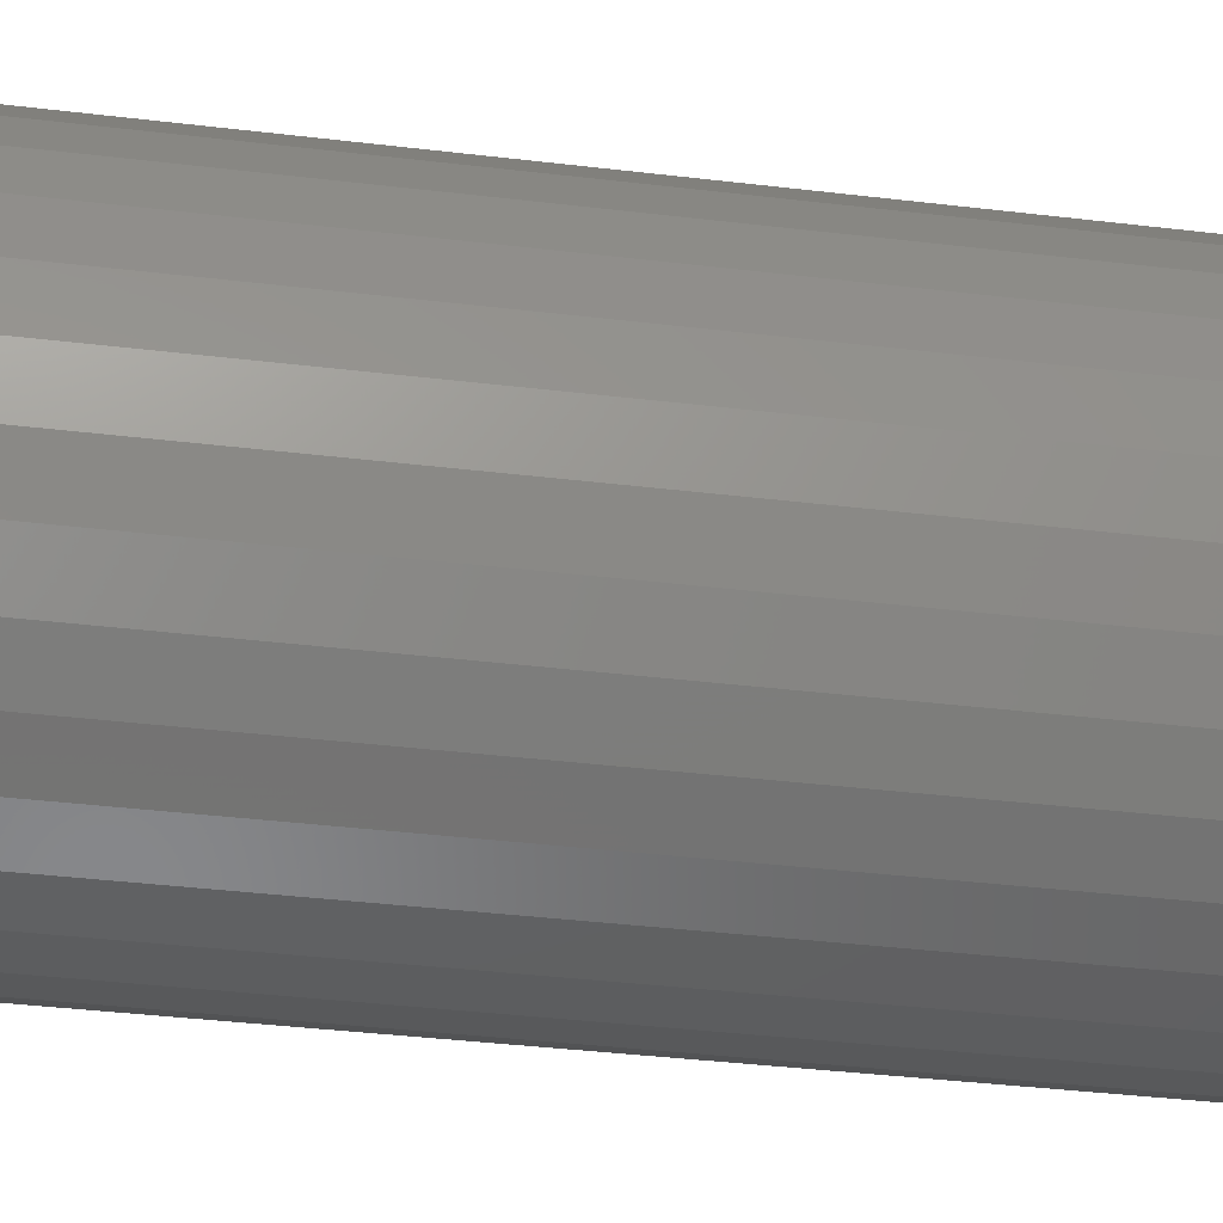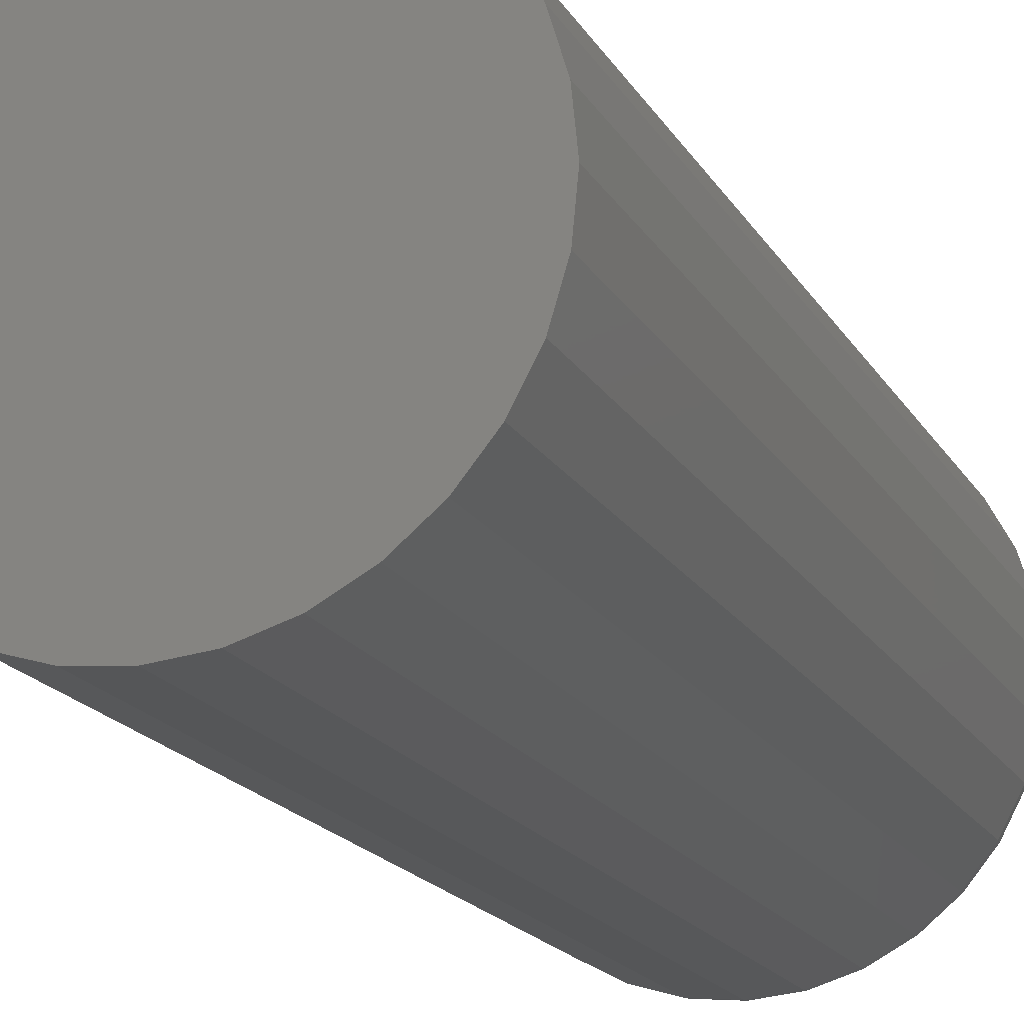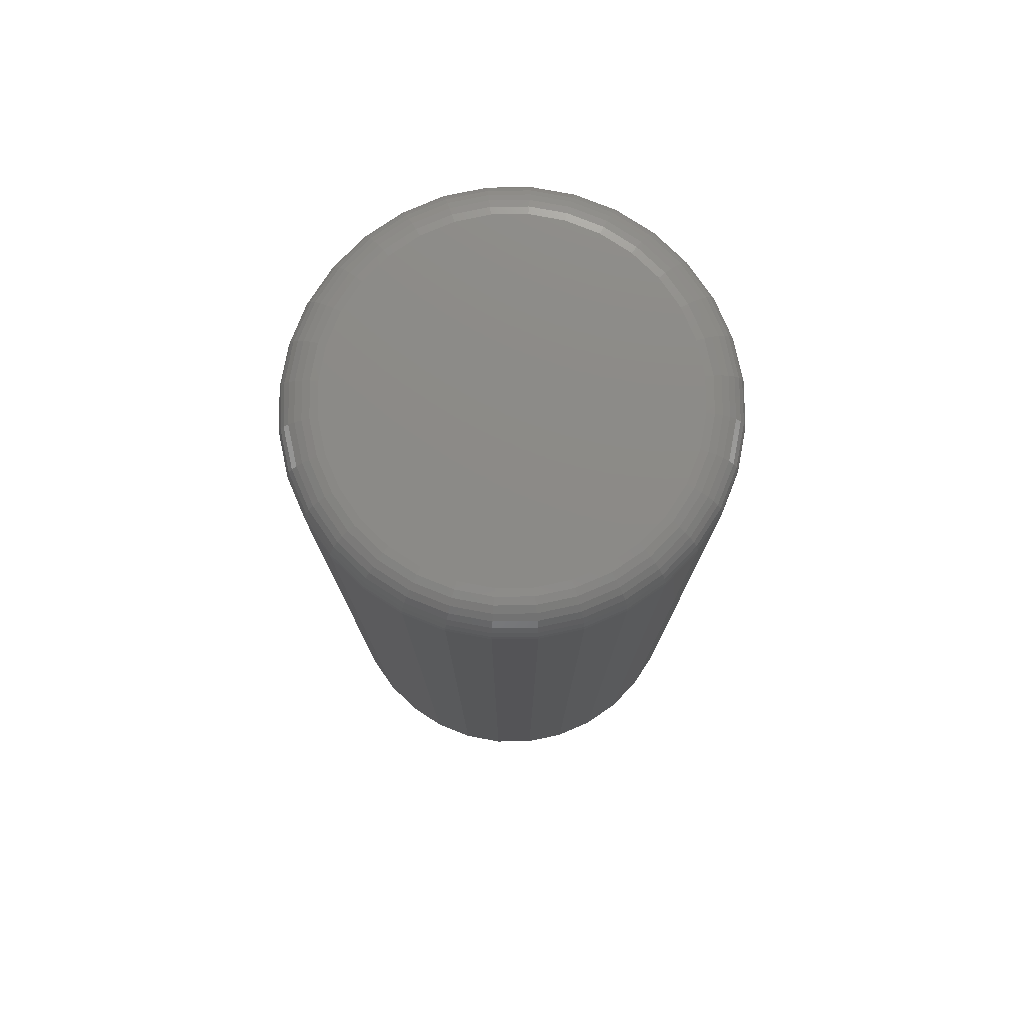
<metadata>
{"format":"stl","ext":"stl","renderer":"f3d","projection":"perspective","resolution":1024,"background":"white","views":[{"elev":-37.4,"azim":81.2,"up":"+Y"},{"elev":-17.7,"azim":-159.0,"up":"+Y"},{"elev":77.4,"azim":-85.1,"up":"+Z"}]}
</metadata>
<code>
# stl→obj: 320 verts, 636 faces
v -0.02134 0.1358 0.75
v 0.03269 0.1358 0.75
v 0.005674 0.1385 0.75
v -0.04732 0.1279 0.75
v 0.05867 0.1279 0.75
v 0.05867 -0.1279 0.75
v -0.02134 -0.1358 0.75
v 0.03269 -0.1358 0.75
v 0.005674 -0.1385 0.75
v 0.08261 0.1151 0.75
v -0.07126 0.1151 0.75
v 0.1036 0.09792 0.75
v -0.09225 0.09792 0.75
v 0.1208 0.07694 0.75
v -0.1095 0.07694 0.75
v 0.1336 0.053 0.75
v -0.1223 0.053 0.75
v 0.1415 0.02702 0.75
v -0.1302 0.02702 0.75
v 0.1442 -1.669e-16 0.75
v -0.1328 -5.449e-17 0.75
v 0.1415 -0.02702 0.75
v -0.1302 -0.02702 0.75
v 0.1336 -0.053 0.75
v -0.1223 -0.053 0.75
v 0.1208 -0.07694 0.75
v -0.1095 -0.07694 0.75
v 0.1036 -0.09792 0.75
v -0.09225 -0.09792 0.75
v 0.08261 -0.1151 0.75
v -0.07126 -0.1151 0.75
v -0.04732 -0.1279 0.75
v 0.1754 0 0
v 0.1754 -3.431e-16 0.7188
v 0.1721 -0.03311 0
v 0.1721 -0.03311 0.7188
v 0.1625 -0.06496 0
v 0.1625 -0.06496 0.7188
v 0.1468 -0.0943 0
v 0.1468 -0.0943 0.7188
v 0.1257 -0.12 0
v 0.1257 -0.12 0.7188
v 0.09998 -0.1411 0
v 0.09998 -0.1411 0.7188
v 0.07063 -0.1568 0
v 0.07063 -0.1568 0.7188
v 0.03879 -0.1665 0
v 0.03879 -0.1665 0.7188
v 0.005674 -0.1697 0
v 0.005674 -0.1697 0.7188
v -0.02744 -0.1665 0
v -0.02744 -0.1665 0.7188
v -0.05928 -0.1568 0
v -0.05928 -0.1568 0.7188
v -0.08863 -0.1411 0
v -0.08863 -0.1411 0.7188
v -0.1143 -0.12 0
v -0.1143 -0.12 0.7188
v -0.1355 -0.0943 0
v -0.1355 -0.0943 0.7188
v -0.1511 -0.06496 0
v -0.1511 -0.06496 0.7188
v -0.1608 -0.03311 0
v -0.1608 -0.03311 0.7188
v -0.1641 9.616e-17 0
v -0.1641 9.616e-17 0.7188
v -0.1608 0.03311 0
v -0.1608 0.03311 0.7188
v -0.1511 0.06496 0
v -0.1511 0.06496 0.7188
v -0.1355 0.0943 0
v -0.1355 0.0943 0.7188
v -0.1143 0.12 0
v -0.1143 0.12 0.7188
v -0.08863 0.1411 0
v -0.08863 0.1411 0.7188
v -0.05928 0.1568 0
v -0.05928 0.1568 0.7188
v -0.02744 0.1665 0
v -0.02744 0.1665 0.7188
v 0.005674 0.1697 0
v 0.005674 0.1697 0.7188
v 0.03879 0.1665 0
v 0.03879 0.1665 0.7188
v 0.07063 0.1568 0
v 0.07063 0.1568 0.7188
v 0.09998 0.1411 0
v 0.09998 0.1411 0.7188
v 0.1257 0.12 0
v 0.1257 0.12 0.7188
v 0.1468 0.0943 0
v 0.1468 0.0943 0.7188
v 0.1625 0.06496 0
v 0.1625 0.06496 0.7188
v 0.1721 0.03311 0
v 0.1721 0.03311 0.7188
v -0.1389 6.939e-17 0.7494
v -0.1361 0.02821 0.7494
v -0.1448 8.327e-17 0.7476
v -0.1419 0.02935 0.7476
v -0.1502 8.327e-17 0.7447
v -0.1472 0.0304 0.7447
v -0.1549 8.327e-17 0.7408
v -0.1518 0.03133 0.7408
v -0.1588 8.327e-17 0.7361
v -0.1556 0.03209 0.7361
v -0.1617 8.327e-17 0.7307
v -0.1585 0.03265 0.7307
v -0.1635 8.327e-17 0.7248
v -0.1602 0.033 0.7248
v 0.1475 0.02821 0.7494
v 0.1503 -2.776e-16 0.7494
v 0.1532 0.02935 0.7476
v 0.1561 -2.914e-16 0.7476
v 0.1585 0.0304 0.7447
v 0.1615 -2.914e-16 0.7447
v 0.1632 0.03133 0.7408
v 0.1663 -3.053e-16 0.7408
v 0.167 0.03209 0.7361
v 0.1701 -3.053e-16 0.7361
v 0.1698 0.03265 0.7307
v 0.173 -3.192e-16 0.7307
v 0.1716 0.033 0.7248
v 0.1748 -3.192e-16 0.7248
v 0.1393 0.05533 0.7494
v 0.1447 0.05757 0.7476
v 0.1497 0.05964 0.7447
v 0.154 0.06145 0.7408
v 0.1576 0.06294 0.7361
v 0.1603 0.06405 0.7307
v 0.1619 0.06473 0.7248
v 0.1259 0.08033 0.7494
v 0.1308 0.08358 0.7476
v 0.1353 0.08658 0.7447
v 0.1392 0.08922 0.7408
v 0.1424 0.09137 0.7361
v 0.1448 0.09298 0.7307
v 0.1463 0.09397 0.7248
v 0.1079 0.1022 0.7494
v 0.1121 0.1064 0.7476
v 0.1159 0.1102 0.7447
v 0.1192 0.1135 0.7408
v 0.122 0.1163 0.7361
v 0.124 0.1183 0.7307
v 0.1253 0.1196 0.7248
v 0.086 0.1202 0.7494
v 0.08926 0.1251 0.7476
v 0.09226 0.1296 0.7447
v 0.09489 0.1335 0.7408
v 0.09705 0.1368 0.7361
v 0.09865 0.1392 0.7307
v 0.09964 0.1406 0.7248
v 0.061 0.1336 0.7494
v 0.06325 0.139 0.7476
v 0.06531 0.144 0.7447
v 0.06713 0.1484 0.7408
v 0.06861 0.152 0.7361
v 0.06972 0.1546 0.7307
v 0.0704 0.1563 0.7248
v 0.03388 0.1418 0.7494
v 0.03502 0.1476 0.7476
v 0.03608 0.1529 0.7447
v 0.037 0.1575 0.7408
v 0.03776 0.1613 0.7361
v 0.03832 0.1641 0.7307
v 0.03867 0.1659 0.7248
v 0.005674 0.1446 0.7494
v 0.005674 0.1504 0.7476
v 0.005674 0.1558 0.7447
v 0.005674 0.1606 0.7408
v 0.005674 0.1645 0.7361
v 0.005674 0.1674 0.7307
v 0.005674 0.1691 0.7248
v -0.02253 0.1418 0.7494
v -0.02368 0.1476 0.7476
v -0.02473 0.1529 0.7447
v -0.02565 0.1575 0.7408
v -0.02641 0.1613 0.7361
v -0.02698 0.1641 0.7307
v -0.02732 0.1659 0.7248
v -0.04966 0.1336 0.7494
v -0.0519 0.139 0.7476
v -0.05397 0.144 0.7447
v -0.05578 0.1484 0.7408
v -0.05727 0.152 0.7361
v -0.05837 0.1546 0.7307
v -0.05905 0.1563 0.7248
v -0.07465 0.1202 0.7494
v -0.07791 0.1251 0.7476
v -0.08091 0.1296 0.7447
v -0.08354 0.1335 0.7408
v -0.0857 0.1368 0.7361
v -0.0873 0.1392 0.7307
v -0.08829 0.1406 0.7248
v -0.09656 0.1022 0.7494
v -0.1007 0.1064 0.7476
v -0.1045 0.1102 0.7447
v -0.1079 0.1135 0.7408
v -0.1106 0.1163 0.7361
v -0.1127 0.1183 0.7307
v -0.1139 0.1196 0.7248
v -0.1145 0.08033 0.7494
v -0.1194 0.08358 0.7476
v -0.1239 0.08658 0.7447
v -0.1278 0.08922 0.7408
v -0.1311 0.09137 0.7361
v -0.1335 0.09298 0.7307
v -0.135 0.09397 0.7248
v -0.1279 0.05533 0.7494
v -0.1333 0.05757 0.7476
v -0.1383 0.05964 0.7447
v -0.1427 0.06145 0.7408
v -0.1463 0.06294 0.7361
v -0.1489 0.06405 0.7307
v -0.1506 0.06473 0.7248
v 0.1475 -0.02821 0.7494
v 0.1532 -0.02935 0.7476
v 0.1585 -0.0304 0.7447
v 0.1632 -0.03133 0.7408
v 0.167 -0.03209 0.7361
v 0.1698 -0.03265 0.7307
v 0.1716 -0.033 0.7248
v -0.1361 -0.02821 0.7494
v -0.1419 -0.02935 0.7476
v -0.1472 -0.0304 0.7447
v -0.1518 -0.03133 0.7408
v -0.1556 -0.03209 0.7361
v -0.1585 -0.03265 0.7307
v -0.1602 -0.033 0.7248
v -0.1279 -0.05533 0.7494
v -0.1333 -0.05757 0.7476
v -0.1383 -0.05964 0.7447
v -0.1427 -0.06145 0.7408
v -0.1463 -0.06294 0.7361
v -0.1489 -0.06405 0.7307
v -0.1506 -0.06473 0.7248
v -0.1145 -0.08033 0.7494
v -0.1194 -0.08358 0.7476
v -0.1239 -0.08658 0.7447
v -0.1278 -0.08922 0.7408
v -0.1311 -0.09137 0.7361
v -0.1335 -0.09298 0.7307
v -0.135 -0.09397 0.7248
v -0.09656 -0.1022 0.7494
v -0.1007 -0.1064 0.7476
v -0.1045 -0.1102 0.7447
v -0.1079 -0.1135 0.7408
v -0.1106 -0.1163 0.7361
v -0.1127 -0.1183 0.7307
v -0.1139 -0.1196 0.7248
v -0.07465 -0.1202 0.7494
v -0.07791 -0.1251 0.7476
v -0.08091 -0.1296 0.7447
v -0.08354 -0.1335 0.7408
v -0.0857 -0.1368 0.7361
v -0.0873 -0.1392 0.7307
v -0.08829 -0.1406 0.7248
v -0.04966 -0.1336 0.7494
v -0.0519 -0.139 0.7476
v -0.05397 -0.144 0.7447
v -0.05578 -0.1484 0.7408
v -0.05727 -0.152 0.7361
v -0.05837 -0.1546 0.7307
v -0.05905 -0.1563 0.7248
v -0.02253 -0.1418 0.7494
v -0.02368 -0.1476 0.7476
v -0.02473 -0.1529 0.7447
v -0.02565 -0.1575 0.7408
v -0.02641 -0.1613 0.7361
v -0.02698 -0.1641 0.7307
v -0.02732 -0.1659 0.7248
v 0.005674 -0.1446 0.7494
v 0.005674 -0.1504 0.7476
v 0.005674 -0.1558 0.7447
v 0.005674 -0.1606 0.7408
v 0.005674 -0.1645 0.7361
v 0.005674 -0.1674 0.7307
v 0.005674 -0.1691 0.7248
v 0.03388 -0.1418 0.7494
v 0.03502 -0.1476 0.7476
v 0.03608 -0.1529 0.7447
v 0.037 -0.1575 0.7408
v 0.03776 -0.1613 0.7361
v 0.03832 -0.1641 0.7307
v 0.03867 -0.1659 0.7248
v 0.061 -0.1336 0.7494
v 0.06325 -0.139 0.7476
v 0.06531 -0.144 0.7447
v 0.06713 -0.1484 0.7408
v 0.06861 -0.152 0.7361
v 0.06972 -0.1546 0.7307
v 0.0704 -0.1563 0.7248
v 0.086 -0.1202 0.7494
v 0.08926 -0.1251 0.7476
v 0.09226 -0.1296 0.7447
v 0.09489 -0.1335 0.7408
v 0.09705 -0.1368 0.7361
v 0.09865 -0.1392 0.7307
v 0.09964 -0.1406 0.7248
v 0.1079 -0.1022 0.7494
v 0.1121 -0.1064 0.7476
v 0.1159 -0.1102 0.7447
v 0.1192 -0.1135 0.7408
v 0.122 -0.1163 0.7361
v 0.124 -0.1183 0.7307
v 0.1253 -0.1196 0.7248
v 0.1259 -0.08033 0.7494
v 0.1308 -0.08358 0.7476
v 0.1353 -0.08658 0.7447
v 0.1392 -0.08922 0.7408
v 0.1424 -0.09137 0.7361
v 0.1448 -0.09298 0.7307
v 0.1463 -0.09397 0.7248
v 0.1393 -0.05533 0.7494
v 0.1447 -0.05757 0.7476
v 0.1497 -0.05964 0.7447
v 0.154 -0.06145 0.7408
v 0.1576 -0.06294 0.7361
v 0.1603 -0.06405 0.7307
v 0.1619 -0.06473 0.7248
f 1 2 3
f 2 1 4
f 2 4 5
f 6 7 8
f 8 7 9
f 5 4 10
f 10 4 11
f 10 11 12
f 12 11 13
f 12 13 14
f 14 13 15
f 14 15 16
f 16 15 17
f 16 17 18
f 18 17 19
f 18 19 20
f 20 19 21
f 20 21 22
f 22 21 23
f 22 23 24
f 24 23 25
f 24 25 26
f 26 25 27
f 26 27 28
f 28 27 29
f 28 29 30
f 30 29 31
f 30 31 6
f 6 31 32
f 6 32 7
f 33 34 35
f 35 34 36
f 35 36 37
f 37 36 38
f 37 38 39
f 39 38 40
f 39 40 41
f 41 40 42
f 41 42 43
f 43 42 44
f 43 44 45
f 45 44 46
f 45 46 47
f 47 46 48
f 47 48 49
f 49 48 50
f 49 50 51
f 51 50 52
f 51 52 53
f 53 52 54
f 53 54 55
f 55 54 56
f 55 56 57
f 57 56 58
f 57 58 59
f 59 58 60
f 59 60 61
f 61 60 62
f 61 62 63
f 63 62 64
f 63 64 65
f 65 64 66
f 65 66 67
f 67 66 68
f 67 68 69
f 69 68 70
f 69 70 71
f 71 70 72
f 71 72 73
f 73 72 74
f 73 74 75
f 75 74 76
f 75 76 77
f 77 76 78
f 77 78 79
f 79 78 80
f 79 80 81
f 81 80 82
f 81 82 83
f 83 82 84
f 83 84 85
f 85 84 86
f 85 86 87
f 87 86 88
f 87 88 89
f 89 88 90
f 89 90 91
f 91 90 92
f 91 92 93
f 93 92 94
f 93 94 95
f 95 94 96
f 95 96 33
f 33 96 34
f 21 19 97
f 97 19 98
f 97 98 99
f 99 98 100
f 99 100 101
f 101 100 102
f 101 102 103
f 103 102 104
f 103 104 105
f 105 104 106
f 105 106 107
f 107 106 108
f 107 108 109
f 109 108 110
f 109 110 66
f 66 110 68
f 18 20 111
f 111 20 112
f 111 112 113
f 113 112 114
f 113 114 115
f 115 114 116
f 115 116 117
f 117 116 118
f 117 118 119
f 119 118 120
f 119 120 121
f 121 120 122
f 121 122 123
f 123 122 124
f 123 124 96
f 96 124 34
f 16 18 125
f 125 18 111
f 125 111 126
f 126 111 113
f 126 113 127
f 127 113 115
f 127 115 128
f 128 115 117
f 128 117 129
f 129 117 119
f 129 119 130
f 130 119 121
f 130 121 131
f 131 121 123
f 131 123 94
f 94 123 96
f 14 16 132
f 132 16 125
f 132 125 133
f 133 125 126
f 133 126 134
f 134 126 127
f 134 127 135
f 135 127 128
f 135 128 136
f 136 128 129
f 136 129 137
f 137 129 130
f 137 130 138
f 138 130 131
f 138 131 92
f 92 131 94
f 12 14 139
f 139 14 132
f 139 132 140
f 140 132 133
f 140 133 141
f 141 133 134
f 141 134 142
f 142 134 135
f 142 135 143
f 143 135 136
f 143 136 144
f 144 136 137
f 144 137 145
f 145 137 138
f 145 138 90
f 90 138 92
f 10 12 146
f 146 12 139
f 146 139 147
f 147 139 140
f 147 140 148
f 148 140 141
f 148 141 149
f 149 141 142
f 149 142 150
f 150 142 143
f 150 143 151
f 151 143 144
f 151 144 152
f 152 144 145
f 152 145 88
f 88 145 90
f 5 10 153
f 153 10 146
f 153 146 154
f 154 146 147
f 154 147 155
f 155 147 148
f 155 148 156
f 156 148 149
f 156 149 157
f 157 149 150
f 157 150 158
f 158 150 151
f 158 151 159
f 159 151 152
f 159 152 86
f 86 152 88
f 2 5 160
f 160 5 153
f 160 153 161
f 161 153 154
f 161 154 162
f 162 154 155
f 162 155 163
f 163 155 156
f 163 156 164
f 164 156 157
f 164 157 165
f 165 157 158
f 165 158 166
f 166 158 159
f 166 159 84
f 84 159 86
f 3 2 167
f 167 2 160
f 167 160 168
f 168 160 161
f 168 161 169
f 169 161 162
f 169 162 170
f 170 162 163
f 170 163 171
f 171 163 164
f 171 164 172
f 172 164 165
f 172 165 173
f 173 165 166
f 173 166 82
f 82 166 84
f 1 3 174
f 174 3 167
f 174 167 175
f 175 167 168
f 175 168 176
f 176 168 169
f 176 169 177
f 177 169 170
f 177 170 178
f 178 170 171
f 178 171 179
f 179 171 172
f 179 172 180
f 180 172 173
f 180 173 80
f 80 173 82
f 4 1 181
f 181 1 174
f 181 174 182
f 182 174 175
f 182 175 183
f 183 175 176
f 183 176 184
f 184 176 177
f 184 177 185
f 185 177 178
f 185 178 186
f 186 178 179
f 186 179 187
f 187 179 180
f 187 180 78
f 78 180 80
f 11 4 188
f 188 4 181
f 188 181 189
f 189 181 182
f 189 182 190
f 190 182 183
f 190 183 191
f 191 183 184
f 191 184 192
f 192 184 185
f 192 185 193
f 193 185 186
f 193 186 194
f 194 186 187
f 194 187 76
f 76 187 78
f 13 11 195
f 195 11 188
f 195 188 196
f 196 188 189
f 196 189 197
f 197 189 190
f 197 190 198
f 198 190 191
f 198 191 199
f 199 191 192
f 199 192 200
f 200 192 193
f 200 193 201
f 201 193 194
f 201 194 74
f 74 194 76
f 15 13 202
f 202 13 195
f 202 195 203
f 203 195 196
f 203 196 204
f 204 196 197
f 204 197 205
f 205 197 198
f 205 198 206
f 206 198 199
f 206 199 207
f 207 199 200
f 207 200 208
f 208 200 201
f 208 201 72
f 72 201 74
f 17 15 209
f 209 15 202
f 209 202 210
f 210 202 203
f 210 203 211
f 211 203 204
f 211 204 212
f 212 204 205
f 212 205 213
f 213 205 206
f 213 206 214
f 214 206 207
f 214 207 215
f 215 207 208
f 215 208 70
f 70 208 72
f 19 17 98
f 98 17 209
f 98 209 100
f 100 209 210
f 100 210 102
f 102 210 211
f 102 211 104
f 104 211 212
f 104 212 106
f 106 212 213
f 106 213 108
f 108 213 214
f 108 214 110
f 110 214 215
f 110 215 68
f 68 215 70
f 20 22 112
f 112 22 216
f 112 216 114
f 114 216 217
f 114 217 116
f 116 217 218
f 116 218 118
f 118 218 219
f 118 219 120
f 120 219 220
f 120 220 122
f 122 220 221
f 122 221 124
f 124 221 222
f 124 222 34
f 34 222 36
f 23 21 223
f 223 21 97
f 223 97 224
f 224 97 99
f 224 99 225
f 225 99 101
f 225 101 226
f 226 101 103
f 226 103 227
f 227 103 105
f 227 105 228
f 228 105 107
f 228 107 229
f 229 107 109
f 229 109 64
f 64 109 66
f 25 23 230
f 230 23 223
f 230 223 231
f 231 223 224
f 231 224 232
f 232 224 225
f 232 225 233
f 233 225 226
f 233 226 234
f 234 226 227
f 234 227 235
f 235 227 228
f 235 228 236
f 236 228 229
f 236 229 62
f 62 229 64
f 27 25 237
f 237 25 230
f 237 230 238
f 238 230 231
f 238 231 239
f 239 231 232
f 239 232 240
f 240 232 233
f 240 233 241
f 241 233 234
f 241 234 242
f 242 234 235
f 242 235 243
f 243 235 236
f 243 236 60
f 60 236 62
f 29 27 244
f 244 27 237
f 244 237 245
f 245 237 238
f 245 238 246
f 246 238 239
f 246 239 247
f 247 239 240
f 247 240 248
f 248 240 241
f 248 241 249
f 249 241 242
f 249 242 250
f 250 242 243
f 250 243 58
f 58 243 60
f 31 29 251
f 251 29 244
f 251 244 252
f 252 244 245
f 252 245 253
f 253 245 246
f 253 246 254
f 254 246 247
f 254 247 255
f 255 247 248
f 255 248 256
f 256 248 249
f 256 249 257
f 257 249 250
f 257 250 56
f 56 250 58
f 32 31 258
f 258 31 251
f 258 251 259
f 259 251 252
f 259 252 260
f 260 252 253
f 260 253 261
f 261 253 254
f 261 254 262
f 262 254 255
f 262 255 263
f 263 255 256
f 263 256 264
f 264 256 257
f 264 257 54
f 54 257 56
f 7 32 265
f 265 32 258
f 265 258 266
f 266 258 259
f 266 259 267
f 267 259 260
f 267 260 268
f 268 260 261
f 268 261 269
f 269 261 262
f 269 262 270
f 270 262 263
f 270 263 271
f 271 263 264
f 271 264 52
f 52 264 54
f 9 7 272
f 272 7 265
f 272 265 273
f 273 265 266
f 273 266 274
f 274 266 267
f 274 267 275
f 275 267 268
f 275 268 276
f 276 268 269
f 276 269 277
f 277 269 270
f 277 270 278
f 278 270 271
f 278 271 50
f 50 271 52
f 8 9 279
f 279 9 272
f 279 272 280
f 280 272 273
f 280 273 281
f 281 273 274
f 281 274 282
f 282 274 275
f 282 275 283
f 283 275 276
f 283 276 284
f 284 276 277
f 284 277 285
f 285 277 278
f 285 278 48
f 48 278 50
f 6 8 286
f 286 8 279
f 286 279 287
f 287 279 280
f 287 280 288
f 288 280 281
f 288 281 289
f 289 281 282
f 289 282 290
f 290 282 283
f 290 283 291
f 291 283 284
f 291 284 292
f 292 284 285
f 292 285 46
f 46 285 48
f 30 6 293
f 293 6 286
f 293 286 294
f 294 286 287
f 294 287 295
f 295 287 288
f 295 288 296
f 296 288 289
f 296 289 297
f 297 289 290
f 297 290 298
f 298 290 291
f 298 291 299
f 299 291 292
f 299 292 44
f 44 292 46
f 28 30 300
f 300 30 293
f 300 293 301
f 301 293 294
f 301 294 302
f 302 294 295
f 302 295 303
f 303 295 296
f 303 296 304
f 304 296 297
f 304 297 305
f 305 297 298
f 305 298 306
f 306 298 299
f 306 299 42
f 42 299 44
f 26 28 307
f 307 28 300
f 307 300 308
f 308 300 301
f 308 301 309
f 309 301 302
f 309 302 310
f 310 302 303
f 310 303 311
f 311 303 304
f 311 304 312
f 312 304 305
f 312 305 313
f 313 305 306
f 313 306 40
f 40 306 42
f 24 26 314
f 314 26 307
f 314 307 315
f 315 307 308
f 315 308 316
f 316 308 309
f 316 309 317
f 317 309 310
f 317 310 318
f 318 310 311
f 318 311 319
f 319 311 312
f 319 312 320
f 320 312 313
f 320 313 38
f 38 313 40
f 22 24 216
f 216 24 314
f 216 314 217
f 217 314 315
f 217 315 218
f 218 315 316
f 218 316 219
f 219 316 317
f 219 317 220
f 220 317 318
f 220 318 221
f 221 318 319
f 221 319 222
f 222 319 320
f 222 320 36
f 36 320 38
f 81 83 79
f 77 79 83
f 85 77 83
f 47 51 45
f 49 51 47
f 51 53 45
f 45 53 55
f 45 55 43
f 43 55 57
f 43 57 41
f 41 57 59
f 41 59 39
f 39 59 61
f 39 61 37
f 37 61 63
f 37 63 35
f 35 63 65
f 35 65 33
f 33 65 67
f 33 67 95
f 95 67 69
f 95 69 93
f 93 69 71
f 93 71 91
f 91 71 73
f 91 73 89
f 89 73 75
f 89 75 87
f 87 75 77
f 87 77 85

</code>
